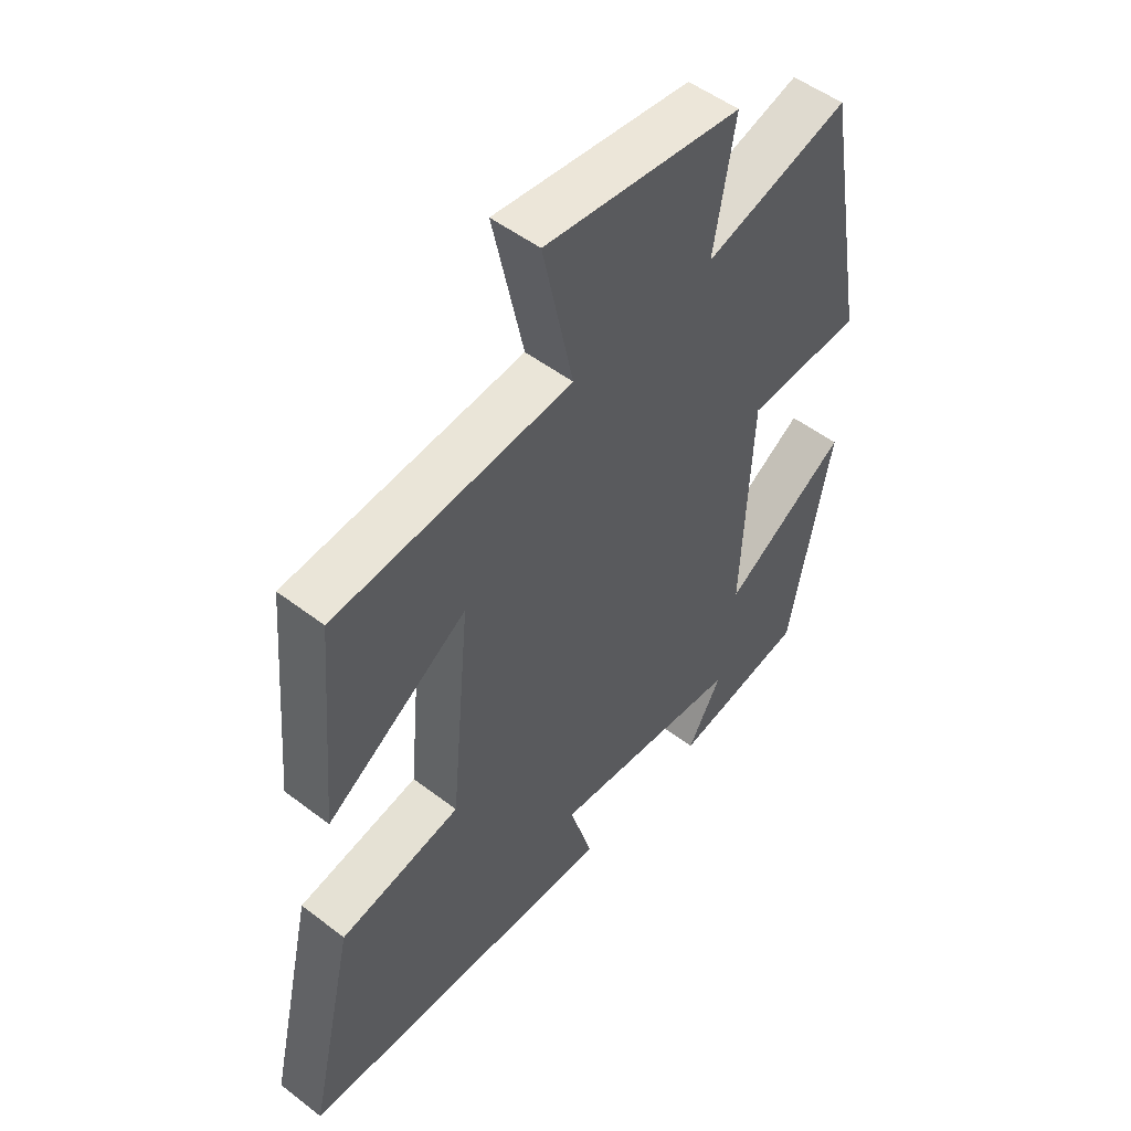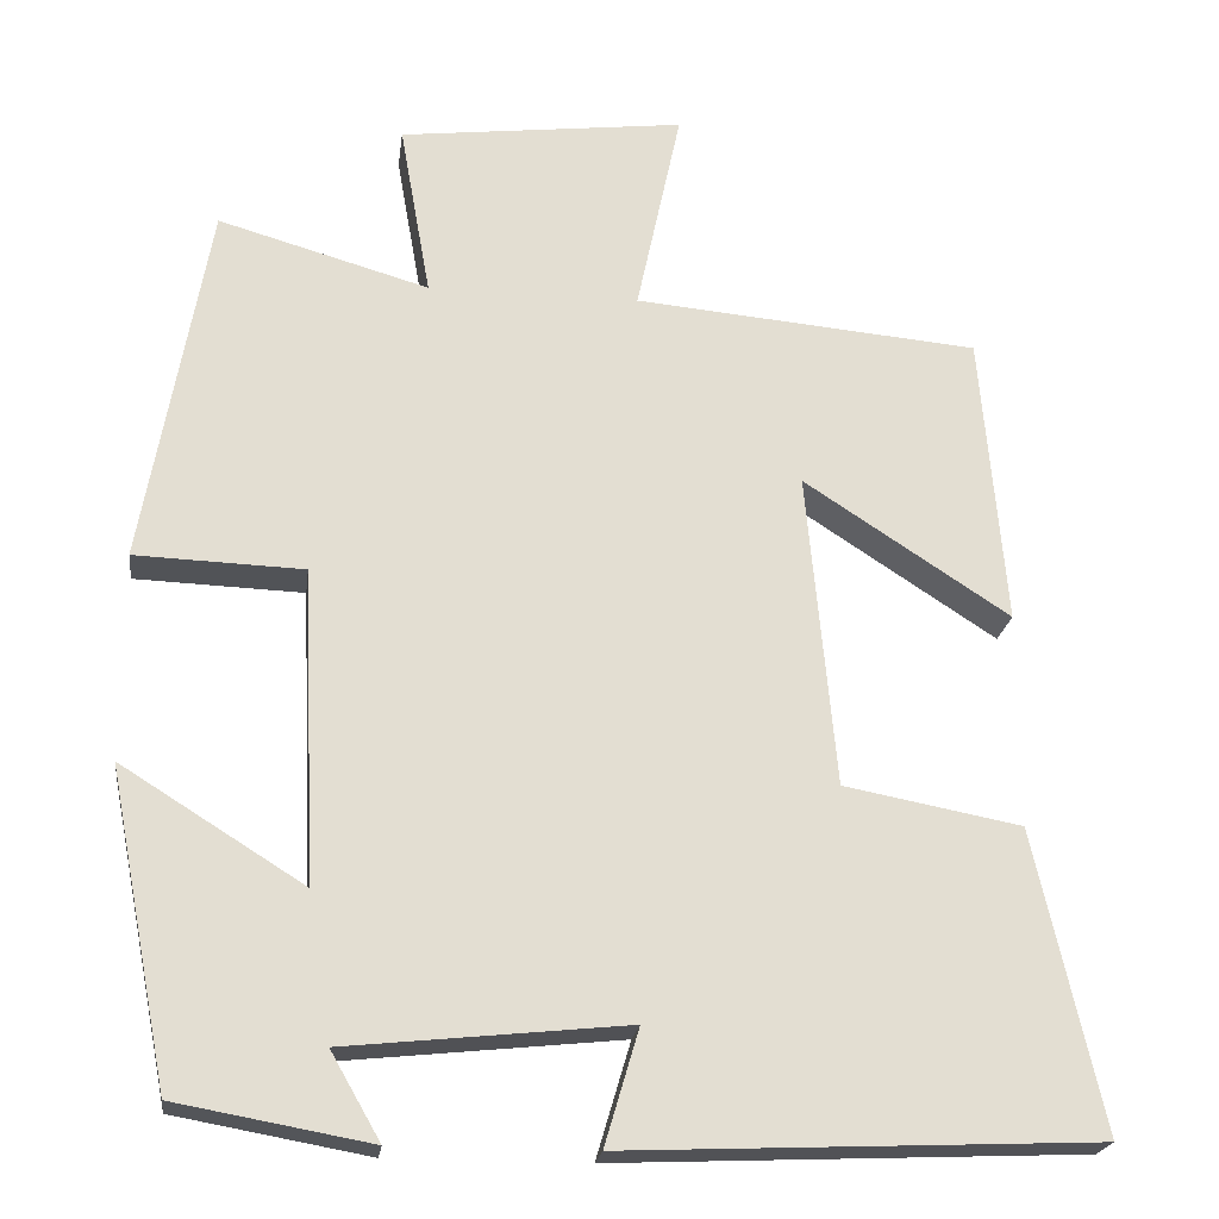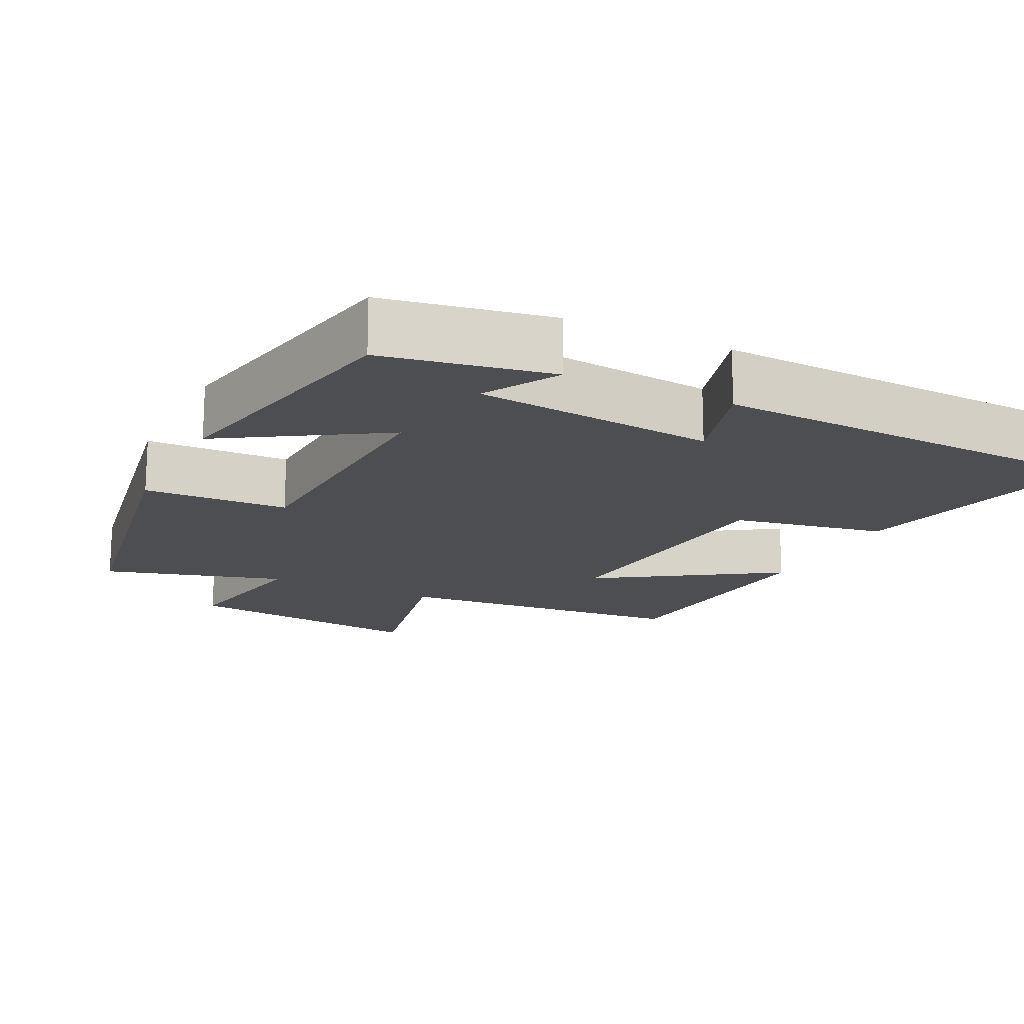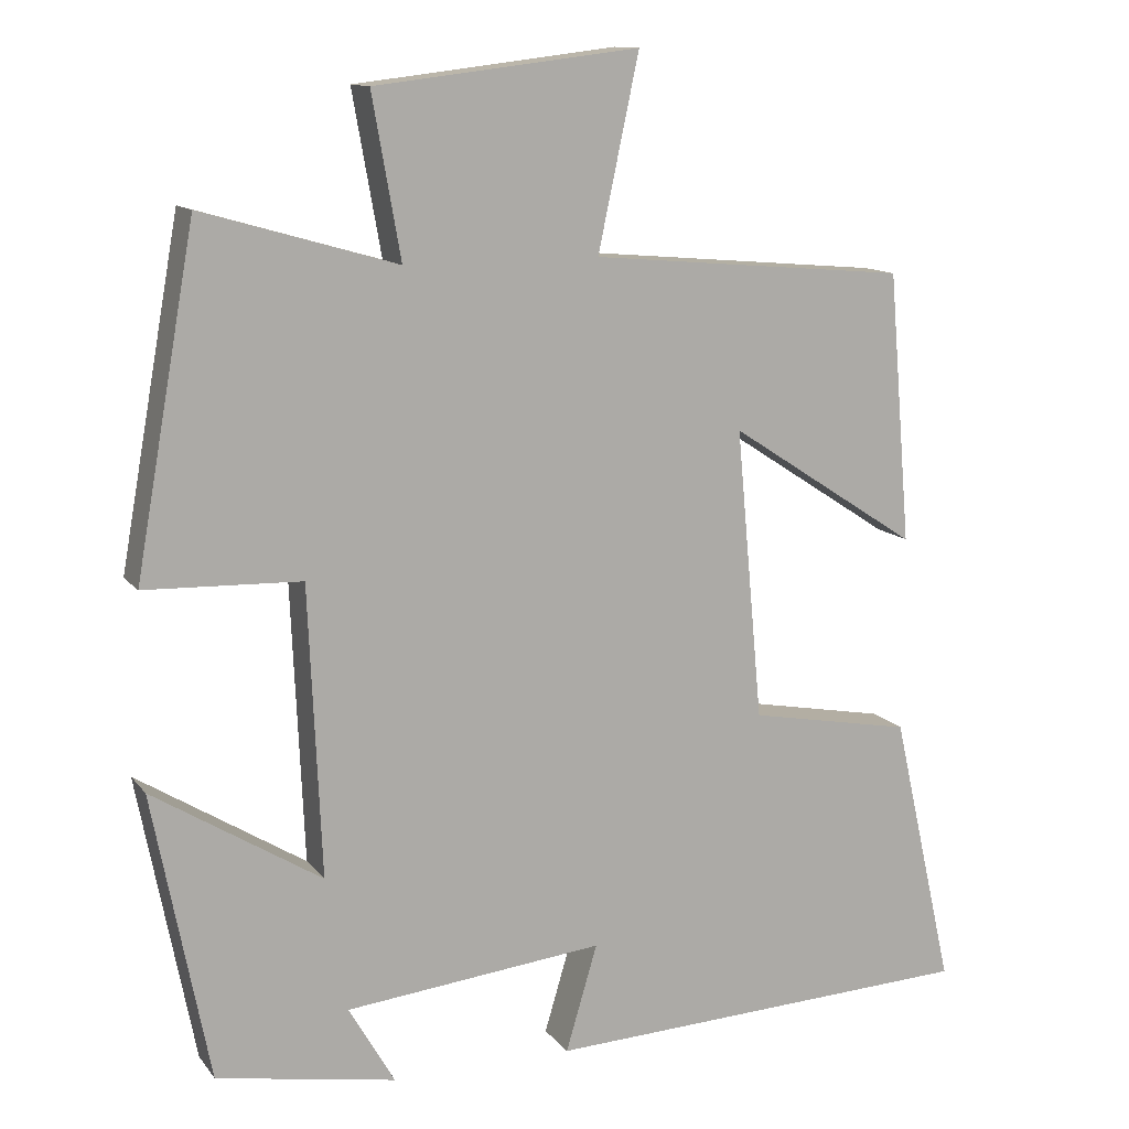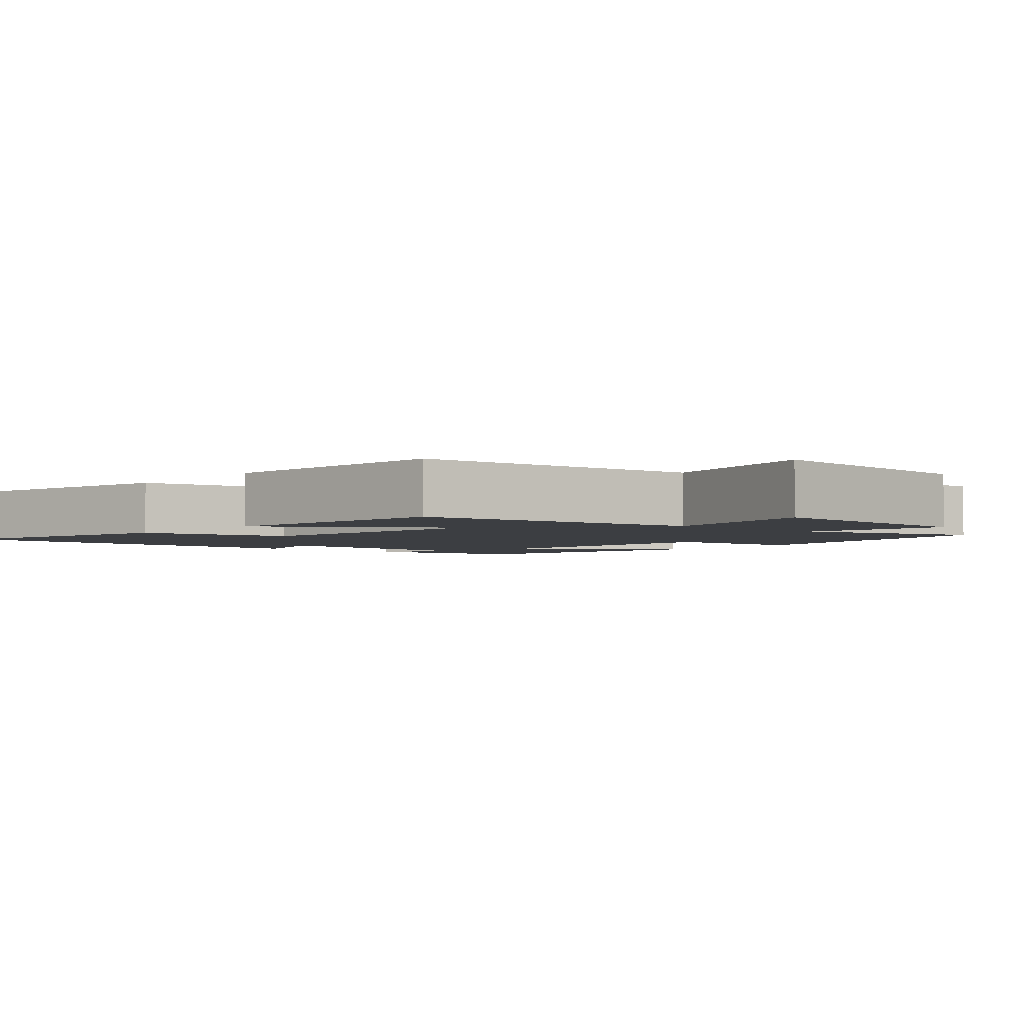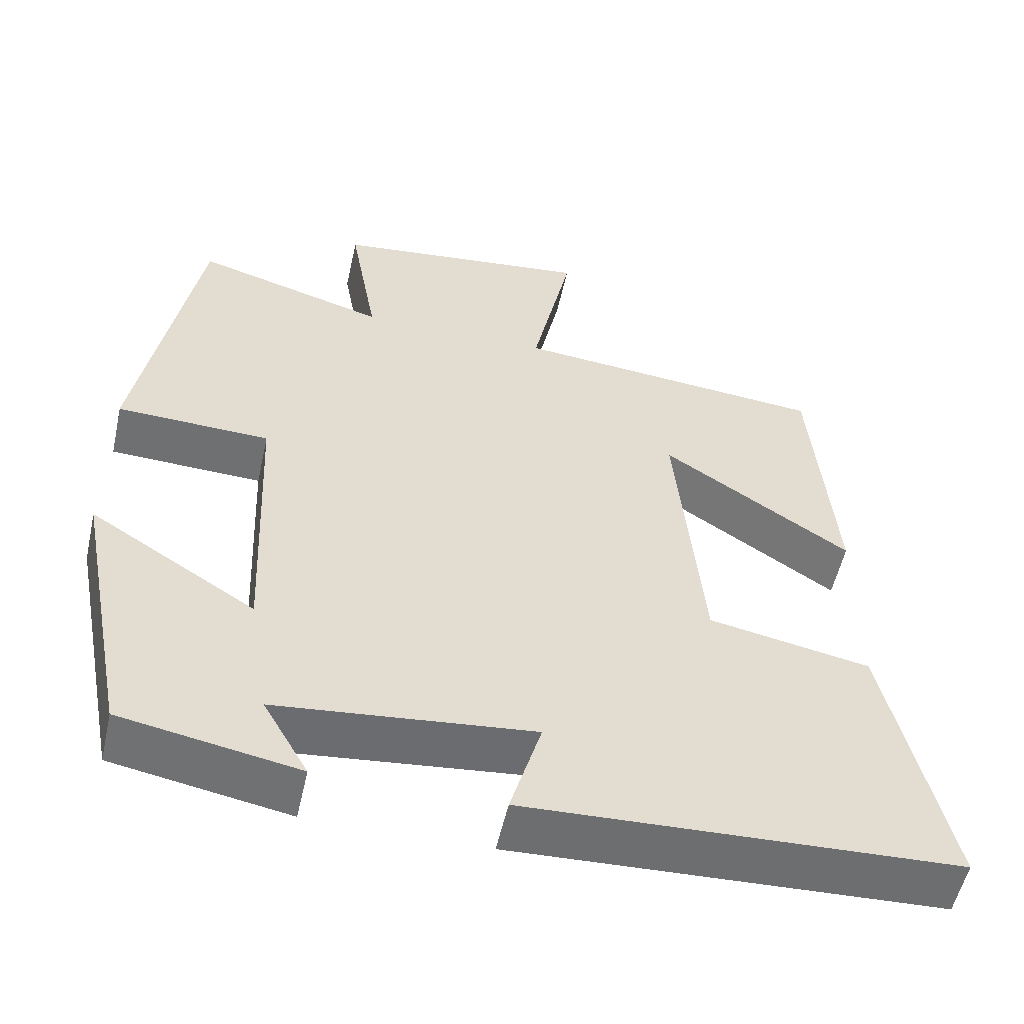
<metadata>
{"format":"obj","ext":"obj","renderer":"f3d","projection":"perspective","resolution":1024,"background":"white","views":[{"elev":51.3,"azim":-50.2,"up":"+Z"},{"elev":-21.7,"azim":172.6,"up":"+Z"},{"elev":-16.8,"azim":153.7,"up":"+Y"},{"elev":12.4,"azim":157.0,"up":"+Z"},{"elev":-3.1,"azim":-40.4,"up":"+Y"},{"elev":-54.6,"azim":167.5,"up":"+Z"}]}
</metadata>
<code>
v 0.424 0.07 0.571
v 0.5 0.07 0.145
v 0.303 0.07 0.138
v 0.287 0.07 -0.228
v 0.5 0.07 -0.095
v 0.429 0.07 -0.459
v 0.202 0.07 -0.5
v 0.26 0.07 -0.399
v -0.068 0.07 -0.365
v -0.028 0.07 -0.5
v -0.579 0.07 -0.477
v -0.5 0.07 -0.128
v -0.293 0.07 -0.089
v -0.259 0.07 0.279
v -0.5 0.07 0.122
v -0.471 0.07 0.464
v -0.068 0.07 0.5
v -0.12 0.07 0.743
v 0.214 0.07 0.703
v 0.178 0.07 0.5
v 0.424 0 0.571
v 0.5 0 0.145
v 0.303 0 0.138
v 0.287 0 -0.228
v 0.5 0 -0.095
v 0.429 0 -0.459
v 0.202 0 -0.5
v 0.26 0 -0.399
v -0.068 0 -0.365
v -0.028 0 -0.5
v -0.579 0 -0.477
v -0.5 0 -0.128
v -0.293 0 -0.089
v -0.259 0 0.279
v -0.5 0 0.122
v -0.471 0 0.464
v -0.068 0 0.5
v -0.12 0 0.743
v 0.214 0 0.703
v 0.178 0 0.5
f 17 18 19 20
f 16 17 20
f 14 15 16
f 14 16 20
f 13 14 20 1
f 9 10 11 12
f 8 9 12 13
f 5 6 7 8
f 4 5 8
f 3 4 8 13
f 1 2 3
f 1 3 13
f 40 39 38 37
f 40 37 36
f 36 35 34
f 40 36 34
f 21 40 34 33
f 32 31 30 29
f 33 32 29 28
f 28 27 26 25
f 28 25 24
f 33 28 24 23
f 23 22 21
f 33 23 21
f 1 21 22 2
f 2 22 23 3
f 3 23 24 4
f 4 24 25 5
f 5 25 26 6
f 6 26 27 7
f 7 27 28 8
f 8 28 29 9
f 9 29 30 10
f 10 30 31 11
f 11 31 32 12
f 12 32 33 13
f 13 33 34 14
f 14 34 35 15
f 15 35 36 16
f 16 36 37 17
f 17 37 38 18
f 18 38 39 19
f 19 39 40 20
f 20 40 21 1

</code>
